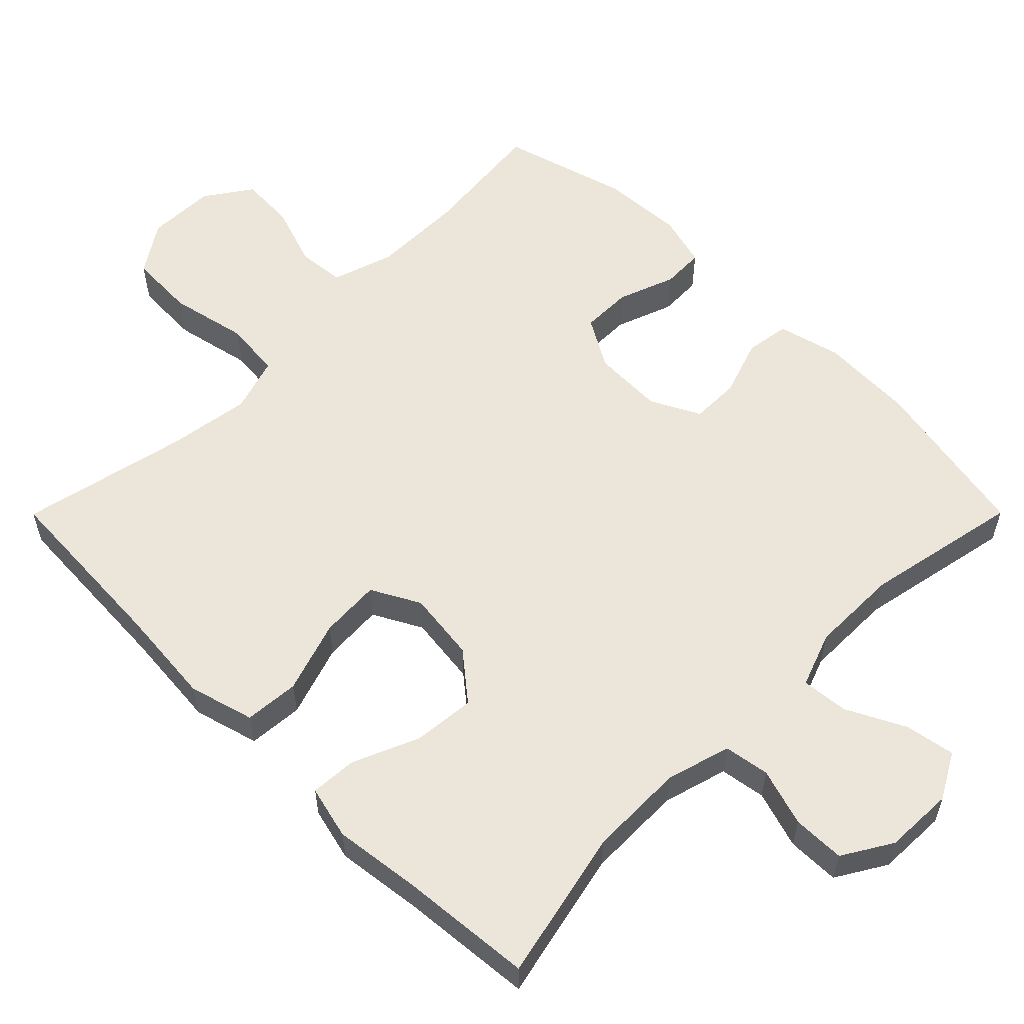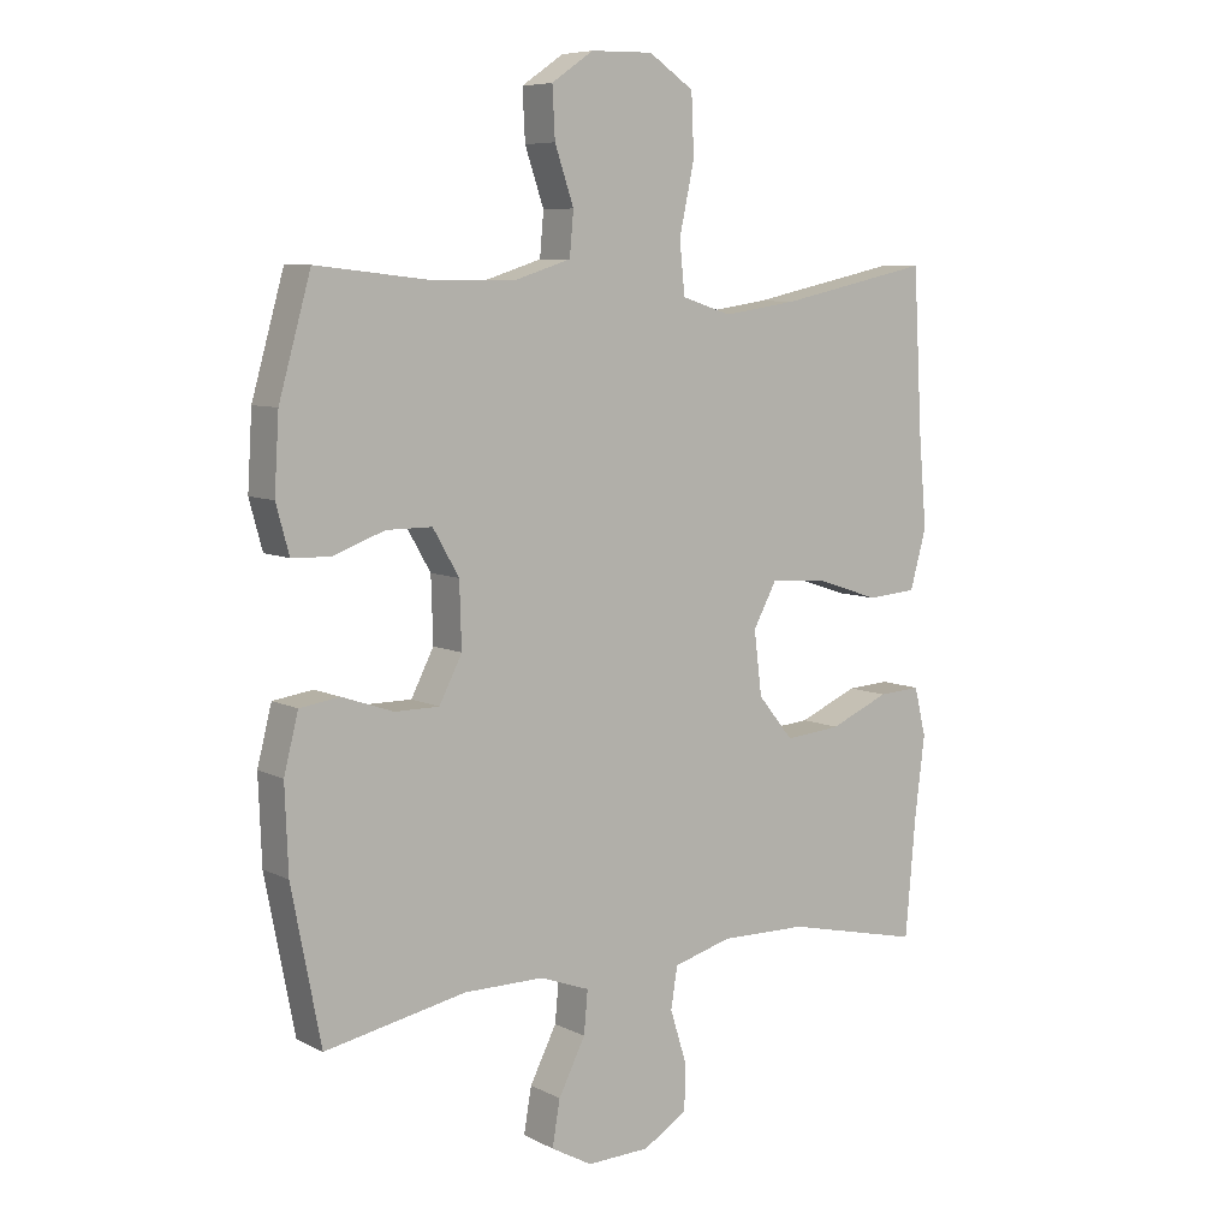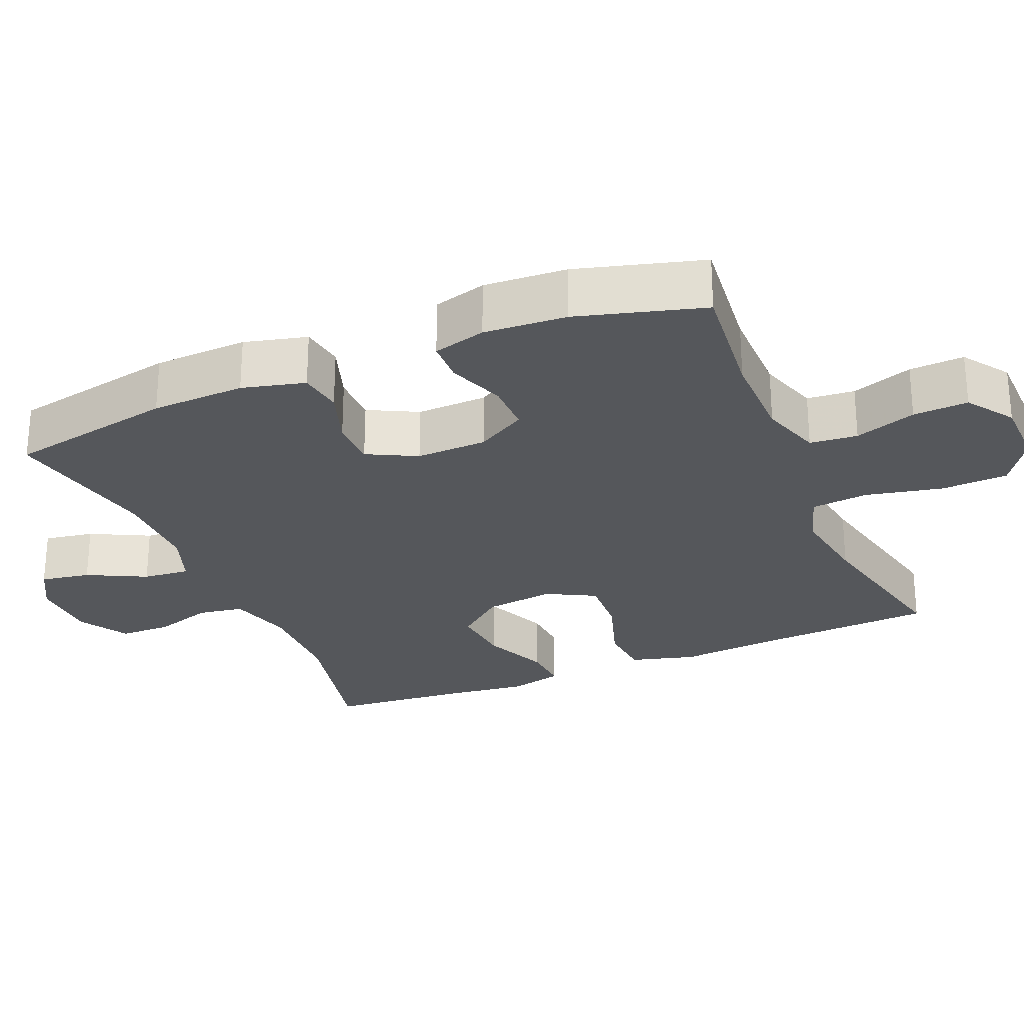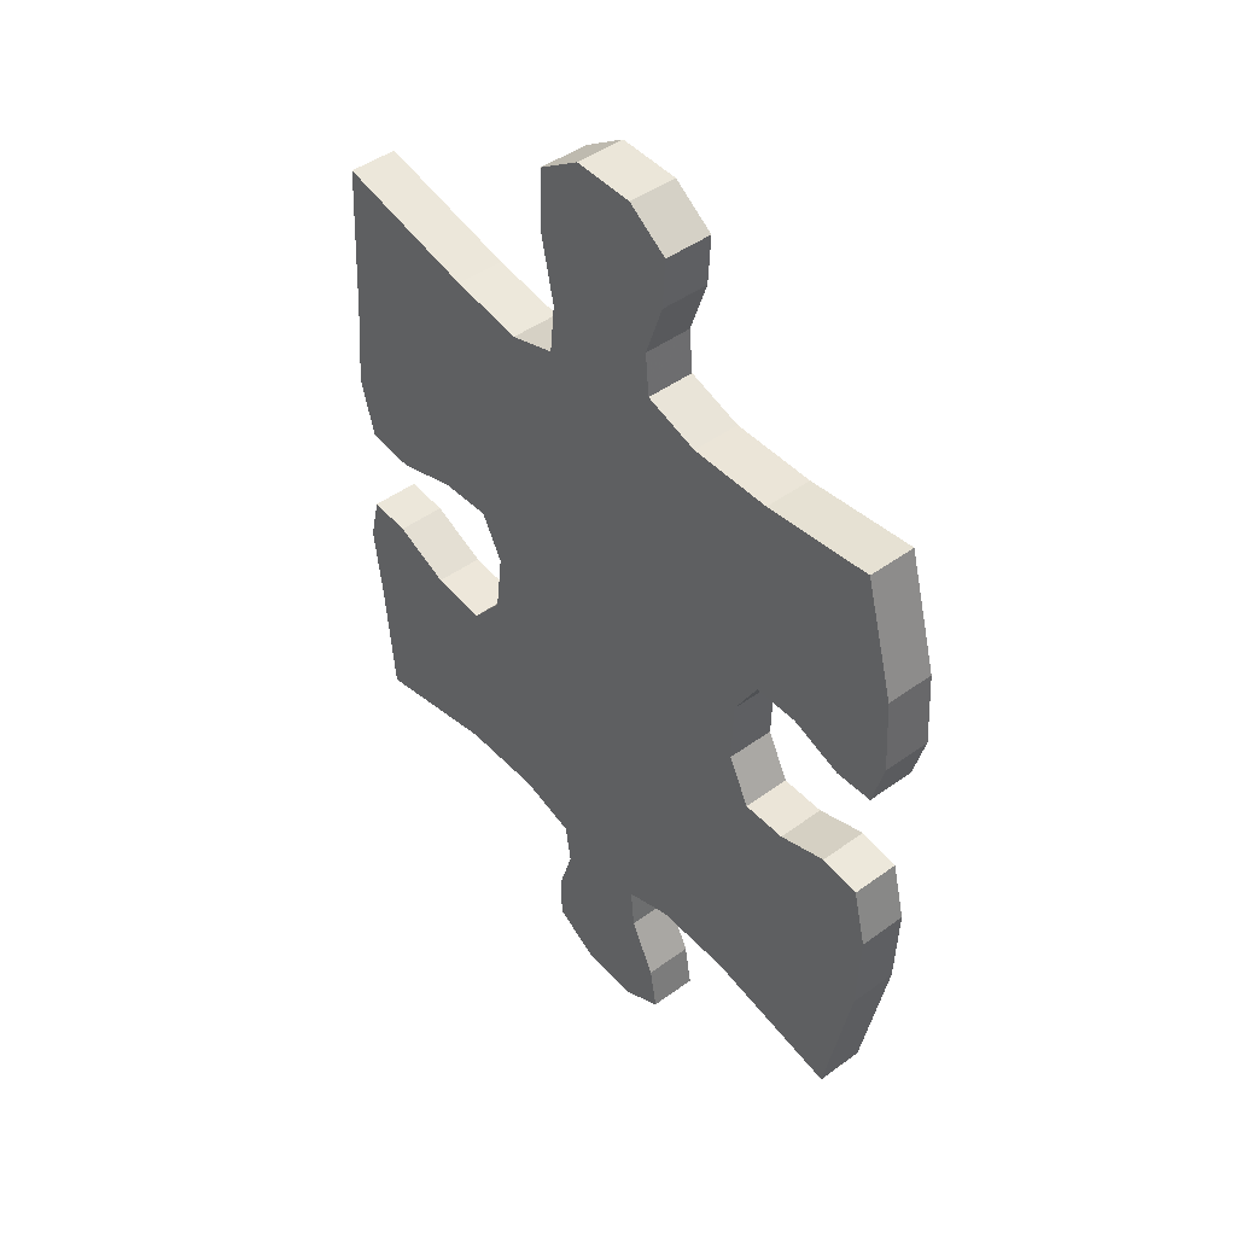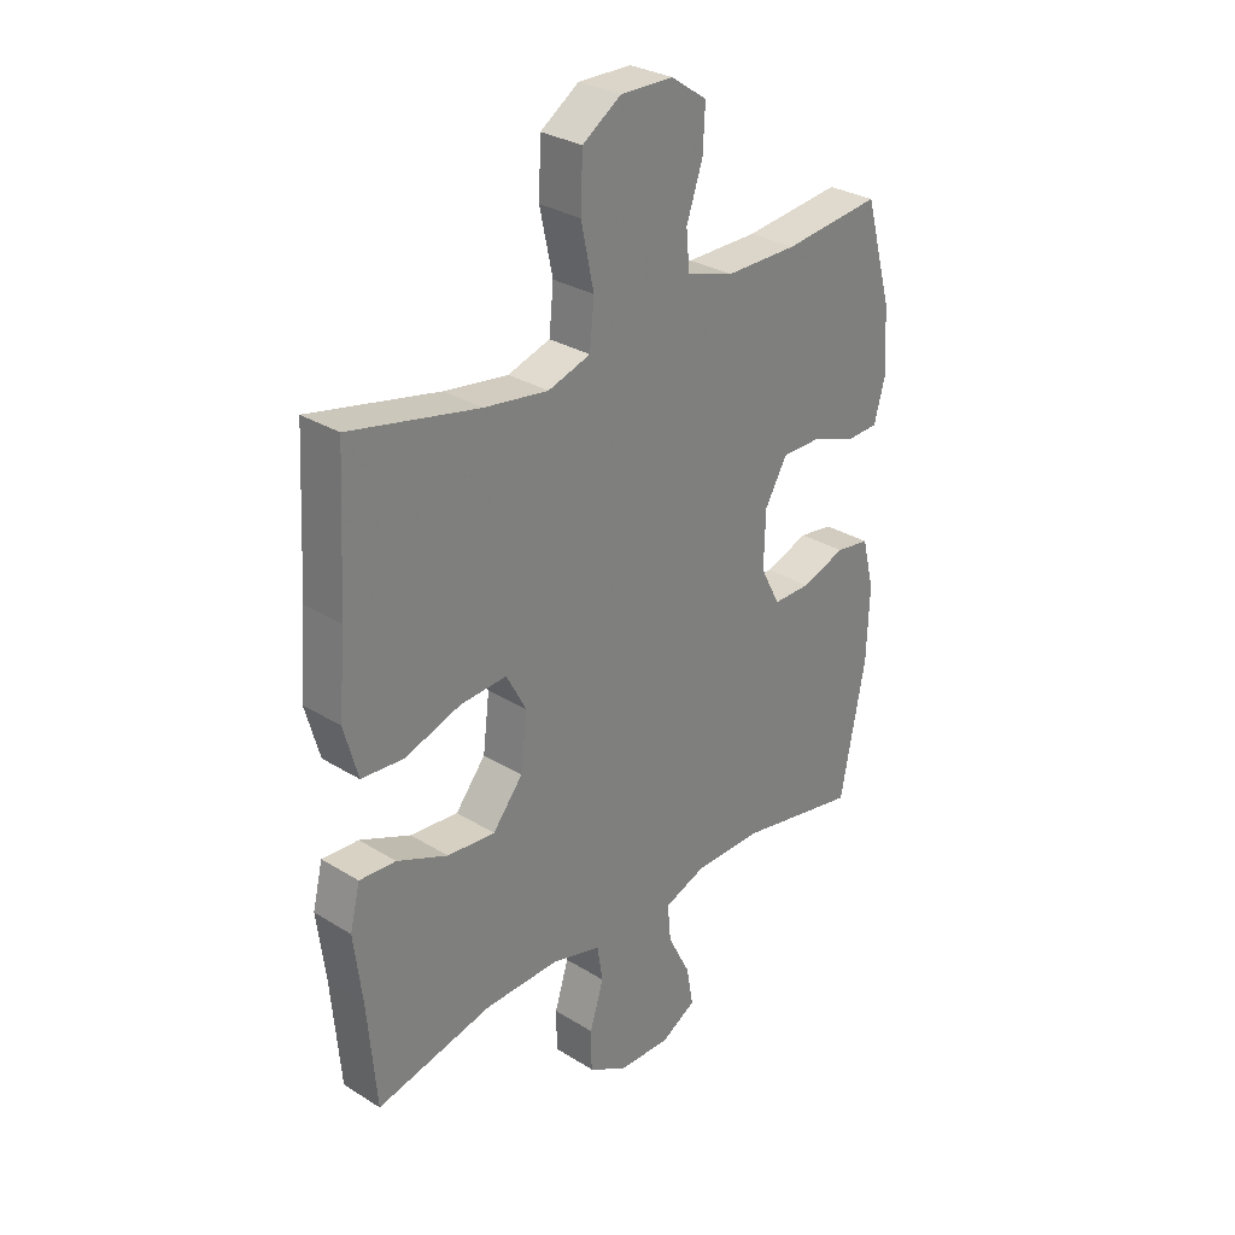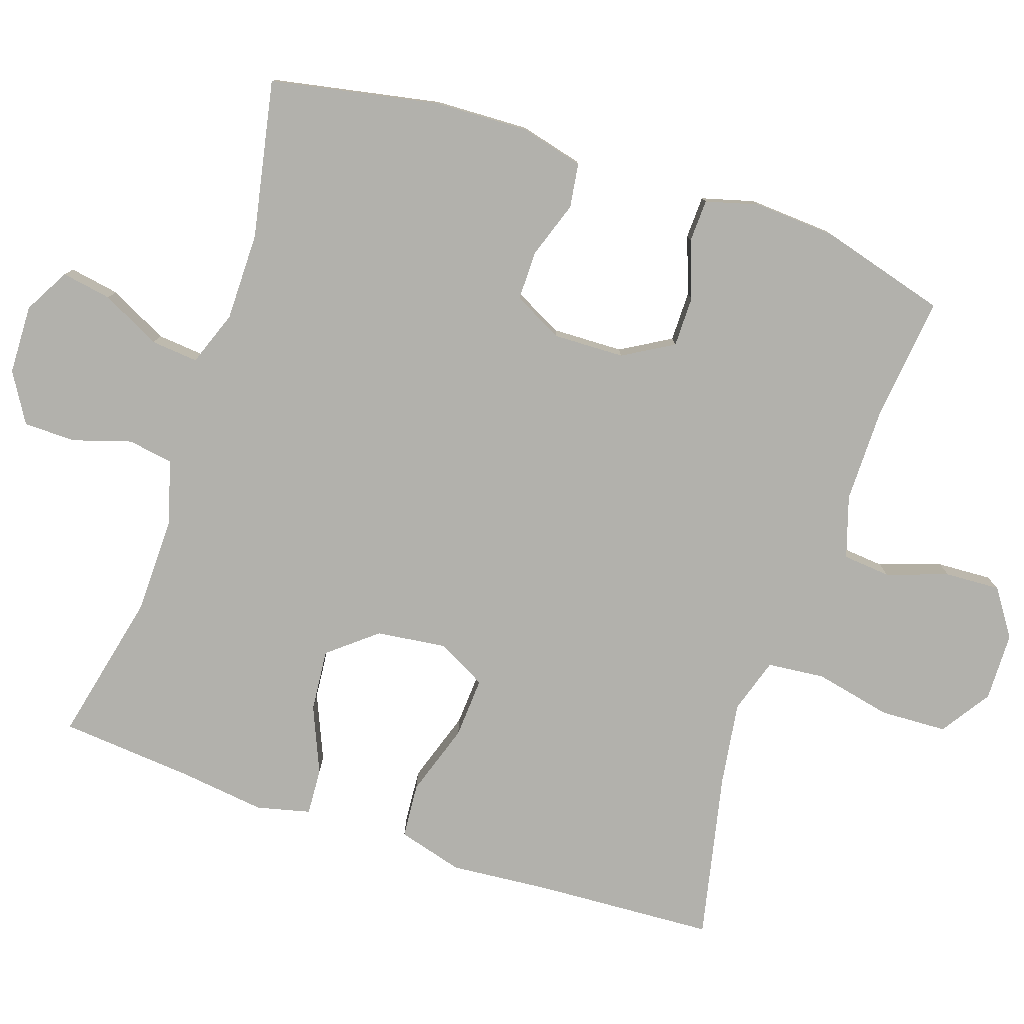
<metadata>
{"format":"obj","ext":"obj","renderer":"f3d","projection":"perspective","resolution":1024,"background":"white","views":[{"elev":57.1,"azim":134.9,"up":"+Y"},{"elev":7.5,"azim":-35.8,"up":"+Z"},{"elev":-26.7,"azim":-67.1,"up":"+Y"},{"elev":45.8,"azim":-129.9,"up":"+Z"},{"elev":29.9,"azim":132.1,"up":"+Z"},{"elev":-78.9,"azim":-108.6,"up":"+Y"}]}
</metadata>
<code>
v 0.5 0.07 -0.5
v 0.291 0.07 -0.453
v 0.158 0.07 -0.451
v 0.069 0.07 -0.476
v 0.059 0.07 -0.539
v 0.084 0.07 -0.619
v 0.083 0.07 -0.691
v 0.015 0.07 -0.732
v -0.081 0.07 -0.735
v -0.144 0.07 -0.7
v -0.132 0.07 -0.631
v -0.091 0.07 -0.55
v -0.085 0.07 -0.485
v -0.161 0.07 -0.457
v -0.283 0.07 -0.457
v -0.5 0.07 -0.5
v -0.545 0.07 -0.268
v -0.55 0.07 -0.138
v -0.528 0.07 -0.051
v -0.467 0.07 -0.042
v -0.388 0.07 -0.069
v -0.32 0.07 -0.069
v -0.285 0.07 -0.001
v -0.288 0.07 0.097
v -0.328 0.07 0.166
v -0.398 0.07 0.166
v -0.477 0.07 0.137
v -0.536 0.07 0.139
v -0.556 0.07 0.212
v -0.549 0.07 0.326
v -0.5 0.07 0.5
v -0.326 0.07 0.481
v -0.197 0.07 0.481
v -0.112 0.07 0.508
v -0.106 0.07 0.574
v -0.135 0.07 0.659
v -0.139 0.07 0.735
v -0.075 0.07 0.779
v 0.02 0.07 0.781
v 0.089 0.07 0.735
v 0.093 0.07 0.643
v 0.07 0.07 0.536
v 0.078 0.07 0.457
v 0.154 0.07 0.433
v 0.269 0.07 0.45
v 0.5 0.07 0.5
v 0.514 0.07 0.252
v 0.526 0.07 0.115
v 0.501 0.07 0.025
v 0.425 0.07 0.019
v 0.325 0.07 0.052
v 0.241 0.07 0.057
v 0.205 0.07 -0.01
v 0.217 0.07 -0.107
v 0.271 0.07 -0.173
v 0.357 0.07 -0.165
v 0.448 0.07 -0.126
v 0.513 0.07 -0.122
v 0.531 0.07 -0.196
v 0.516 0.07 -0.316
v 0.5 0 -0.5
v 0.291 0 -0.453
v 0.158 0 -0.451
v 0.069 0 -0.476
v 0.059 0 -0.539
v 0.084 0 -0.619
v 0.083 0 -0.691
v 0.015 0 -0.732
v -0.081 0 -0.735
v -0.144 0 -0.7
v -0.132 0 -0.631
v -0.091 0 -0.55
v -0.085 0 -0.485
v -0.161 0 -0.457
v -0.283 0 -0.457
v -0.5 0 -0.5
v -0.545 0 -0.268
v -0.55 0 -0.138
v -0.528 0 -0.051
v -0.467 0 -0.042
v -0.388 0 -0.069
v -0.32 0 -0.069
v -0.285 0 -0.001
v -0.288 0 0.097
v -0.328 0 0.166
v -0.398 0 0.166
v -0.477 0 0.137
v -0.536 0 0.139
v -0.556 0 0.212
v -0.549 0 0.326
v -0.5 0 0.5
v -0.326 0 0.481
v -0.197 0 0.481
v -0.112 0 0.508
v -0.106 0 0.574
v -0.135 0 0.659
v -0.139 0 0.735
v -0.075 0 0.779
v 0.02 0 0.781
v 0.089 0 0.735
v 0.093 0 0.643
v 0.07 0 0.536
v 0.078 0 0.457
v 0.154 0 0.433
v 0.269 0 0.45
v 0.5 0 0.5
v 0.514 0 0.252
v 0.526 0 0.115
v 0.501 0 0.025
v 0.425 0 0.019
v 0.325 0 0.052
v 0.241 0 0.057
v 0.205 0 -0.01
v 0.217 0 -0.107
v 0.271 0 -0.173
v 0.357 0 -0.165
v 0.448 0 -0.126
v 0.513 0 -0.122
v 0.531 0 -0.196
v 0.516 0 -0.316
f 58 59 60
f 57 58 60
f 56 57 60
f 60 1 2
f 56 60 2
f 55 56 2
f 54 55 2 3
f 53 54 3 4
f 49 50 51
f 48 49 51
f 47 48 51
f 47 51 52
f 46 47 52
f 45 46 52
f 44 45 52 53
f 40 41 42
f 39 40 42
f 38 39 42
f 37 38 42
f 36 37 42
f 35 36 42
f 34 35 42 43
f 44 53 4
f 43 44 4
f 34 43 4
f 33 34 4
f 30 31 32
f 29 30 32
f 28 29 32
f 27 28 32
f 26 27 32
f 19 20 21
f 18 19 21
f 17 18 21
f 16 17 21
f 15 16 21
f 14 15 21 22
f 13 14 22 23
f 10 11 12
f 9 10 12
f 8 9 12
f 7 8 12
f 6 7 12
f 5 6 12
f 5 12 13
f 13 23 24
f 5 13 24
f 4 5 24
f 25 26 32 33
f 4 24 25 33
f 120 119 118
f 120 118 117
f 120 117 116
f 62 61 120
f 62 120 116
f 62 116 115
f 63 62 115 114
f 64 63 114 113
f 111 110 109
f 111 109 108
f 111 108 107
f 112 111 107
f 112 107 106
f 112 106 105
f 113 112 105 104
f 102 101 100
f 102 100 99
f 102 99 98
f 102 98 97
f 102 97 96
f 102 96 95
f 103 102 95 94
f 64 113 104
f 64 104 103
f 64 103 94
f 64 94 93
f 92 91 90
f 92 90 89
f 92 89 88
f 92 88 87
f 92 87 86
f 81 80 79
f 81 79 78
f 81 78 77
f 81 77 76
f 81 76 75
f 82 81 75 74
f 83 82 74 73
f 72 71 70
f 72 70 69
f 72 69 68
f 72 68 67
f 72 67 66
f 72 66 65
f 73 72 65
f 84 83 73
f 84 73 65
f 84 65 64
f 93 92 86 85
f 93 85 84 64
f 1 61 62 2
f 2 62 63 3
f 3 63 64 4
f 4 64 65 5
f 5 65 66 6
f 6 66 67 7
f 7 67 68 8
f 8 68 69 9
f 9 69 70 10
f 10 70 71 11
f 11 71 72 12
f 12 72 73 13
f 13 73 74 14
f 14 74 75 15
f 15 75 76 16
f 16 76 77 17
f 17 77 78 18
f 18 78 79 19
f 19 79 80 20
f 20 80 81 21
f 21 81 82 22
f 22 82 83 23
f 23 83 84 24
f 24 84 85 25
f 25 85 86 26
f 26 86 87 27
f 27 87 88 28
f 28 88 89 29
f 29 89 90 30
f 30 90 91 31
f 31 91 92 32
f 32 92 93 33
f 33 93 94 34
f 34 94 95 35
f 35 95 96 36
f 36 96 97 37
f 37 97 98 38
f 38 98 99 39
f 39 99 100 40
f 40 100 101 41
f 41 101 102 42
f 42 102 103 43
f 43 103 104 44
f 44 104 105 45
f 45 105 106 46
f 46 106 107 47
f 47 107 108 48
f 48 108 109 49
f 49 109 110 50
f 50 110 111 51
f 51 111 112 52
f 52 112 113 53
f 53 113 114 54
f 54 114 115 55
f 55 115 116 56
f 56 116 117 57
f 57 117 118 58
f 58 118 119 59
f 59 119 120 60
f 60 120 61 1

</code>
